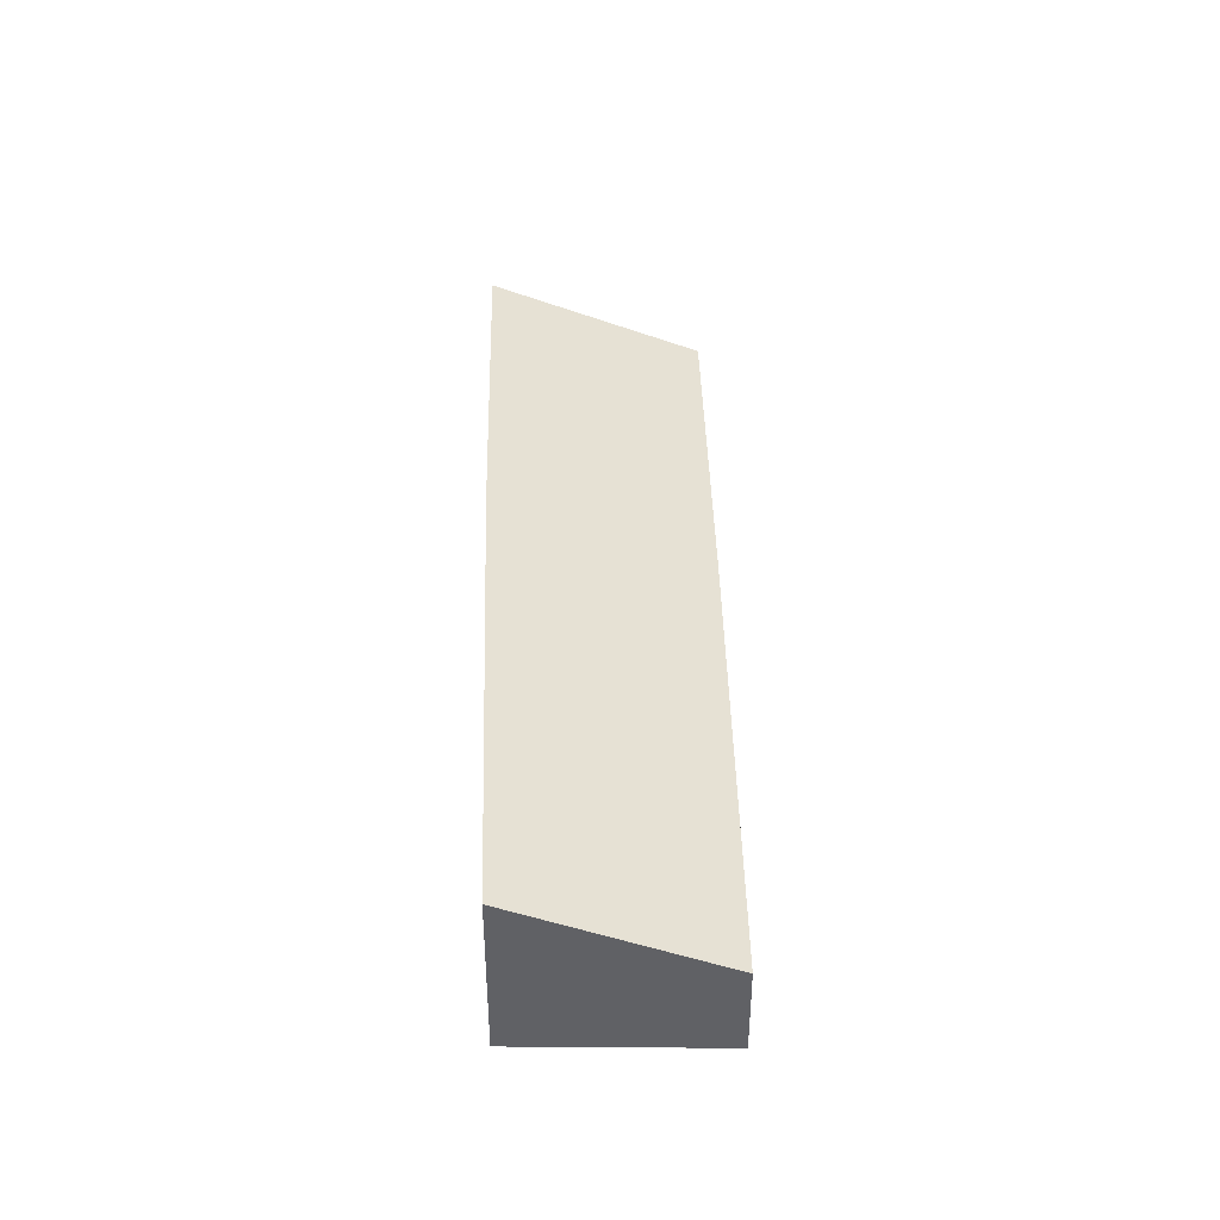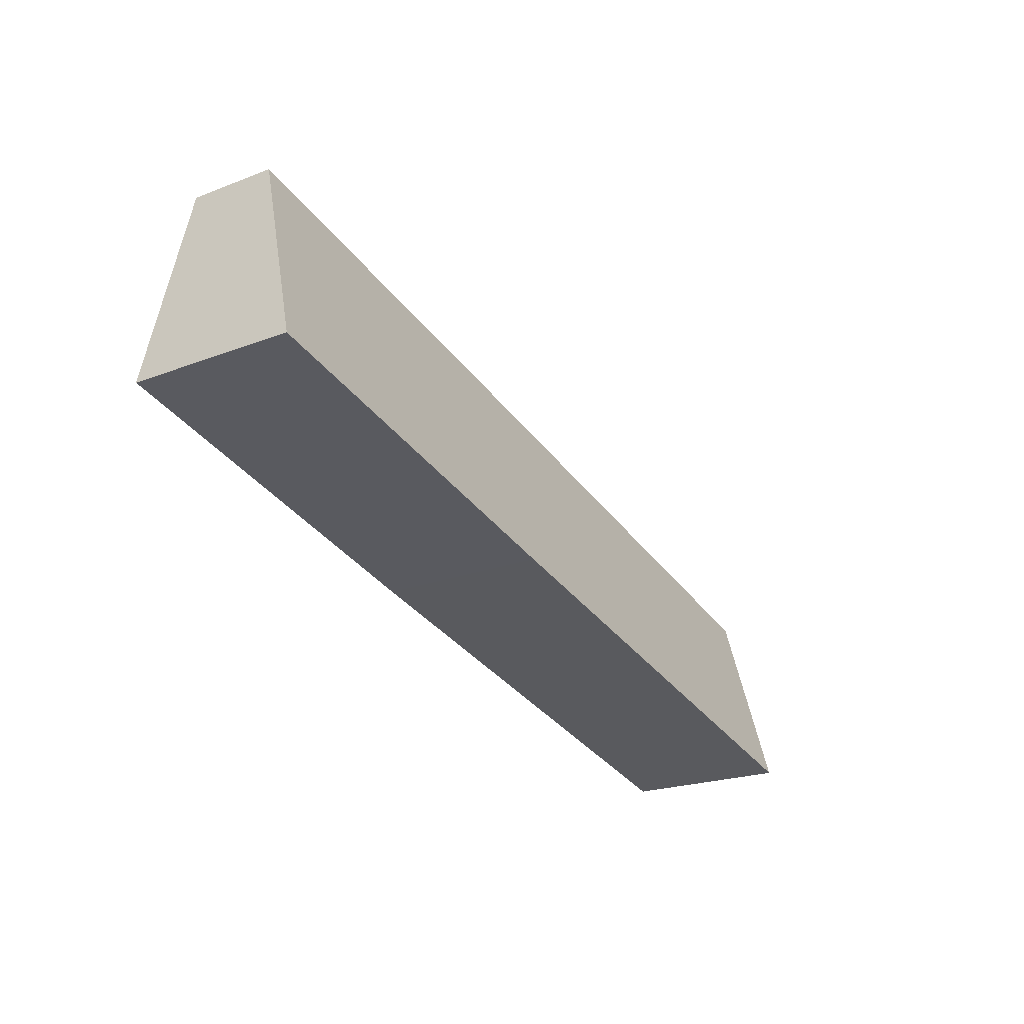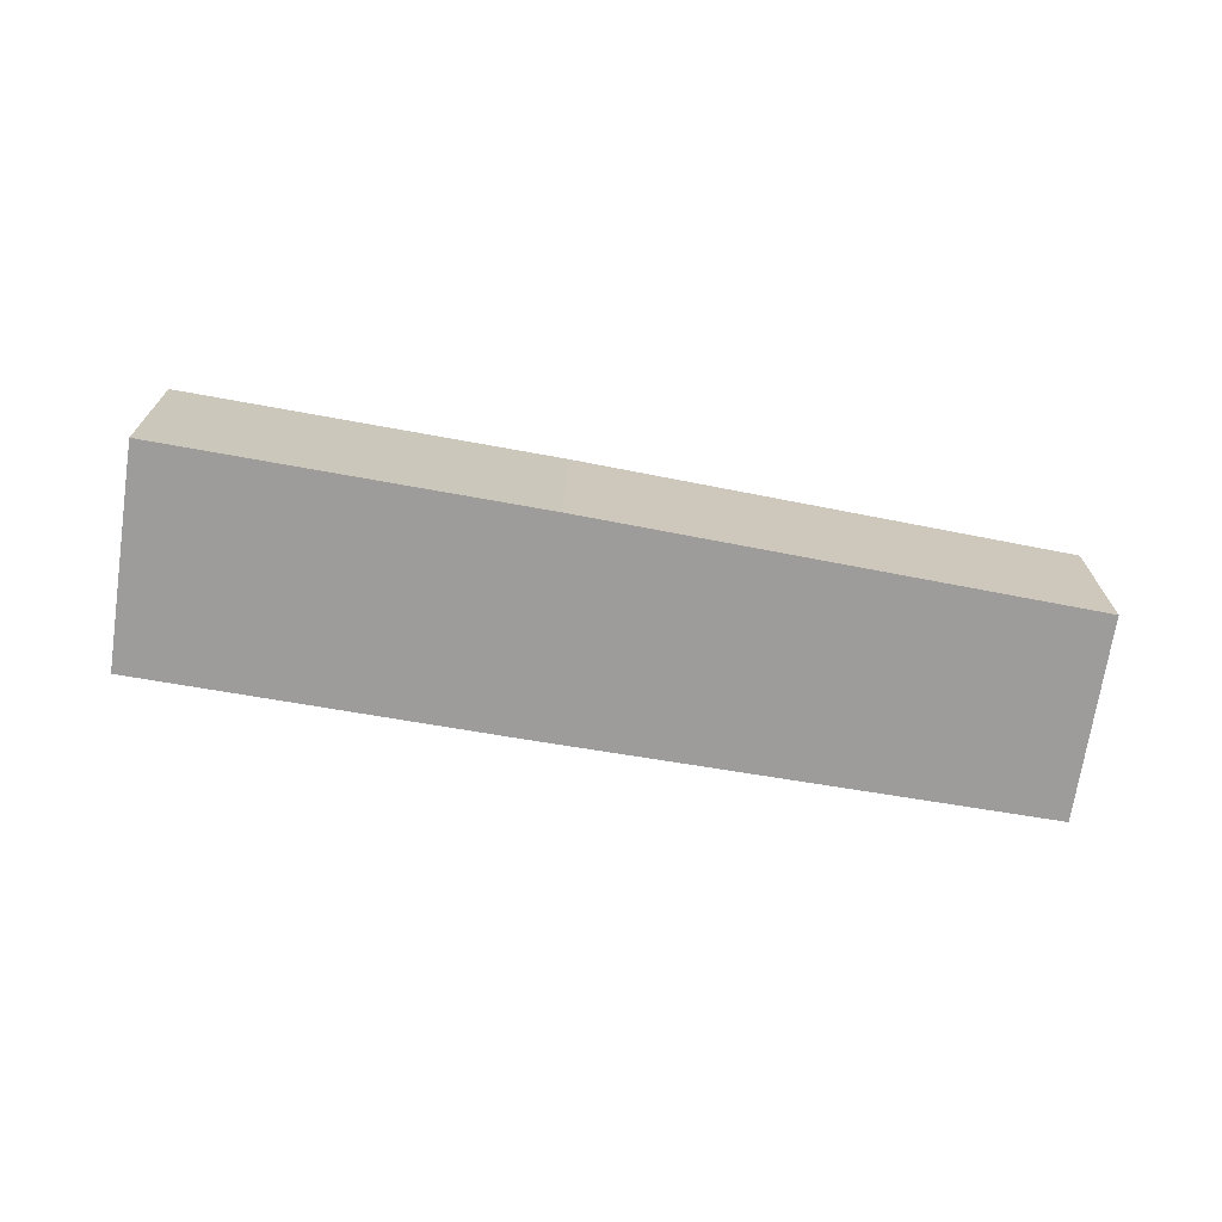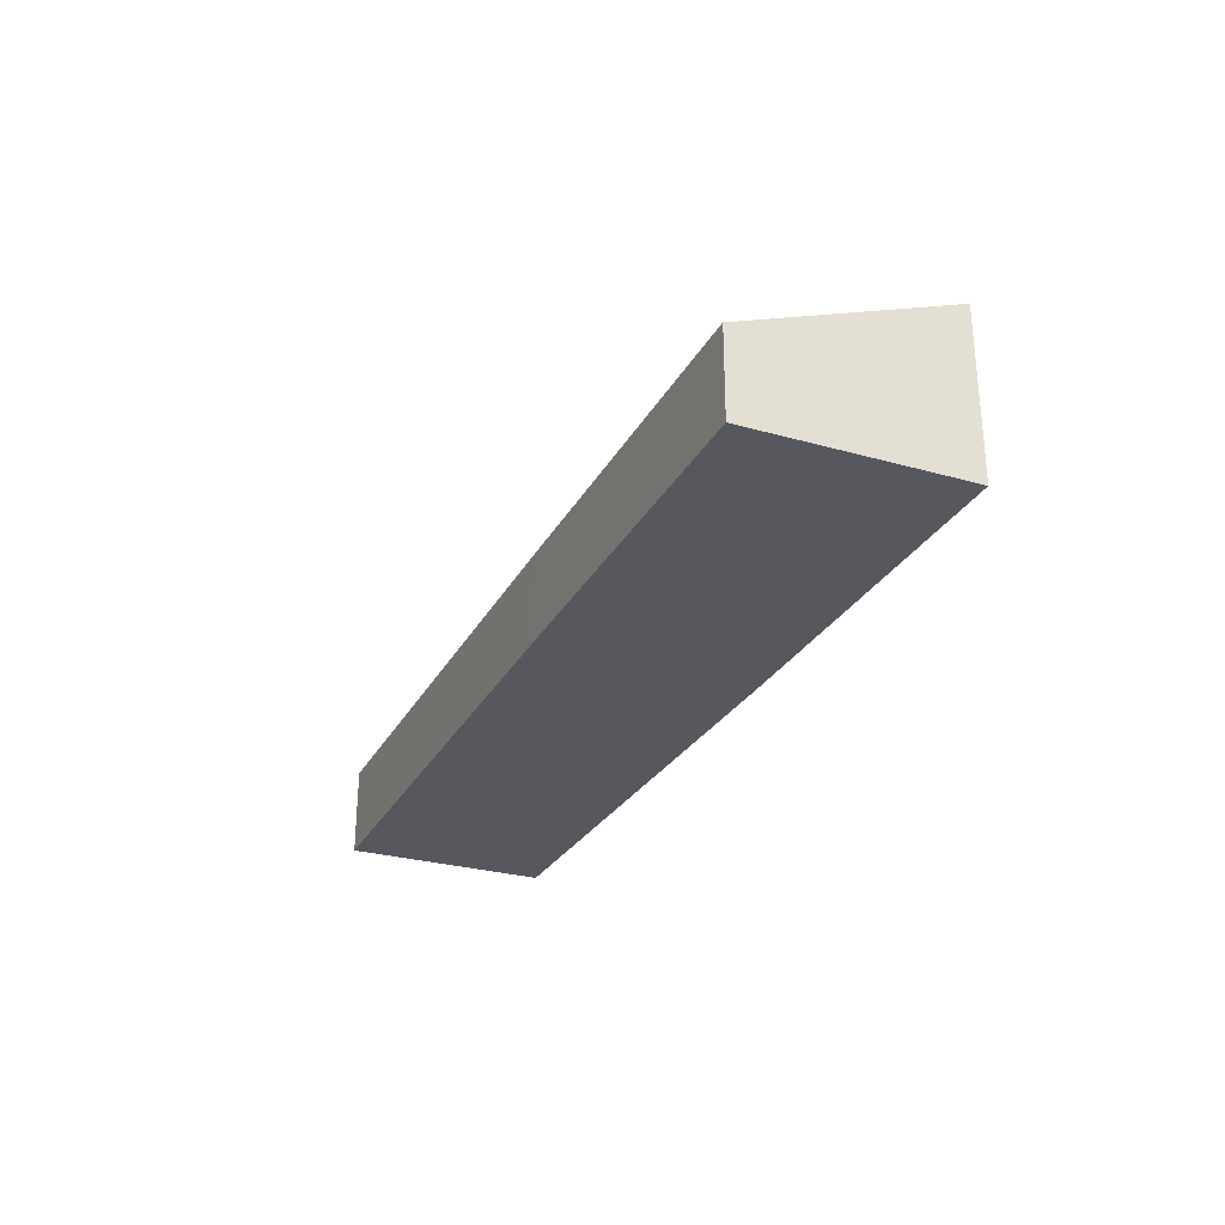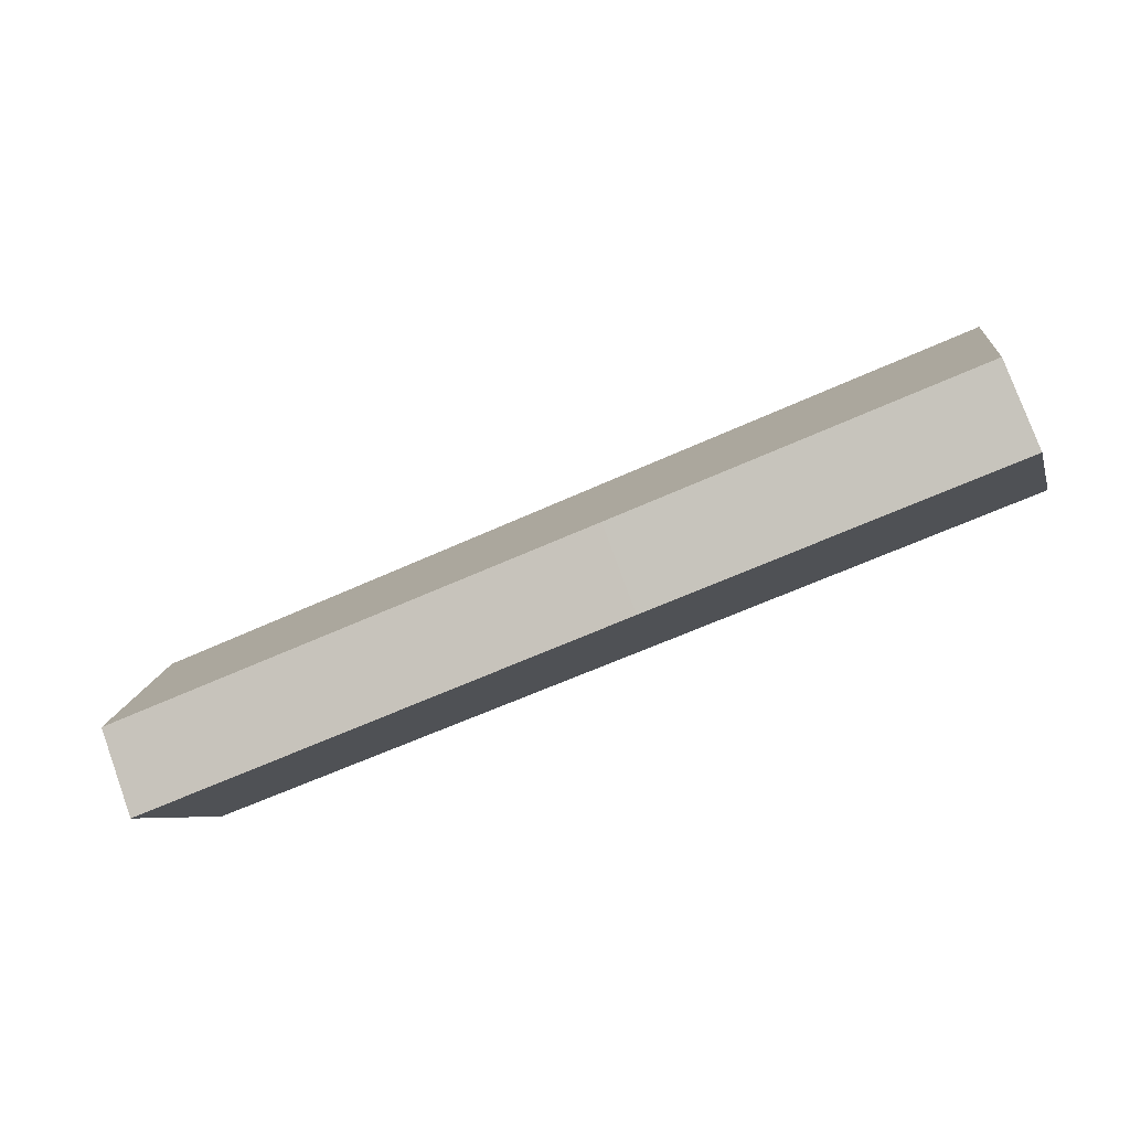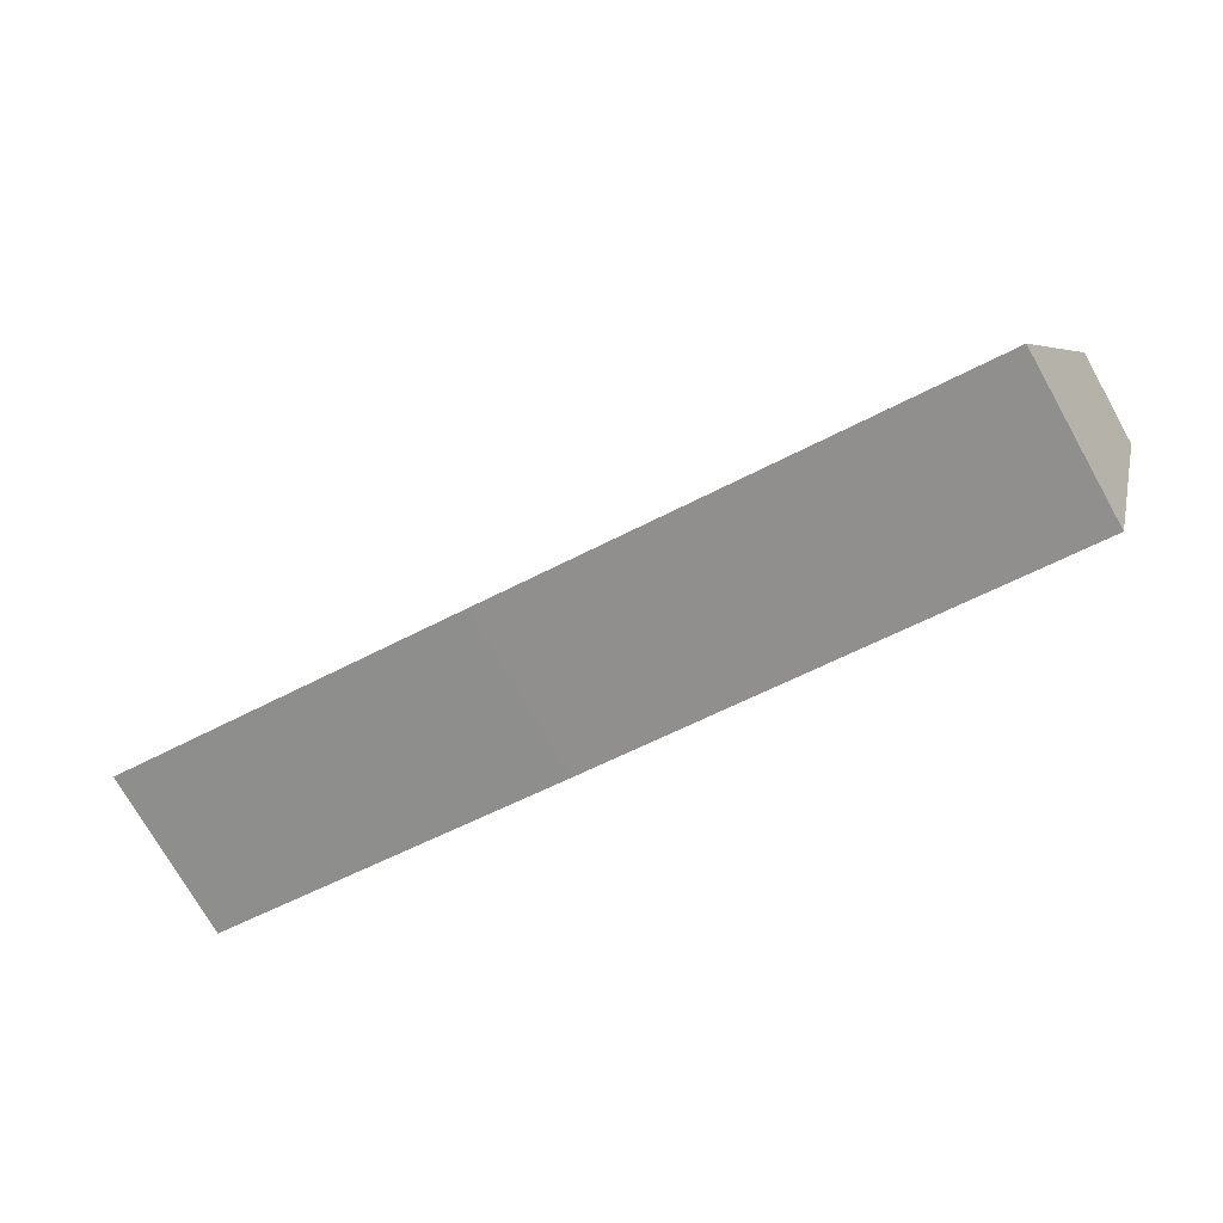
<metadata>
{"format":"obj","ext":"obj","renderer":"f3d","projection":"perspective","resolution":1024,"background":"white","views":[{"elev":39.6,"azim":-105.0,"up":"+Y"},{"elev":-21.4,"azim":124.3,"up":"+Z"},{"elev":-70.0,"azim":156.3,"up":"+Y"},{"elev":-28.9,"azim":52.1,"up":"+Y"},{"elev":78.3,"azim":-19.9,"up":"+Z"},{"elev":-74.0,"azim":-150.5,"up":"+Z"}]}
</metadata>
<code>
v  16.23 3.332 -0.321
v  17.67 3.332 0.039
v  17.67 3.338 0.023
v  16.56 1.737 4.161
v  9.525 1.727 2.422
v  10.53 3.307 -1.684
v  1.06 3.221 -3.828
v  0 1.737 1.064e-16
v  0 0 0
v  9.525 -1.483e-16 2.422
v  16.56 -2.548e-16 4.161
v  17.67 -2.388e-18 0.039
v  17.67 -1.408e-18 0.023
v  16.23 1.966e-17 -0.321
v  10.53 1.031e-16 -1.684
v  1.06 2.344e-16 -3.828
g defaultobject
f 1 2 3
f 2 1 4
f 4 1 5
f 5 1 6
f 5 6 7
f 5 7 8
f 9 5 8
f 5 9 10
f 5 10 4
f 4 10 11
f 11 2 4
f 2 11 12
f 2 12 3
f 3 12 13
f 13 1 3
f 1 13 6
f 6 13 14
f 6 14 15
f 6 15 7
f 7 15 16
f 16 8 7
f 8 16 9
f 10 12 11
f 12 10 9
f 12 9 16
f 12 16 15
f 12 15 14
f 12 14 13

</code>
